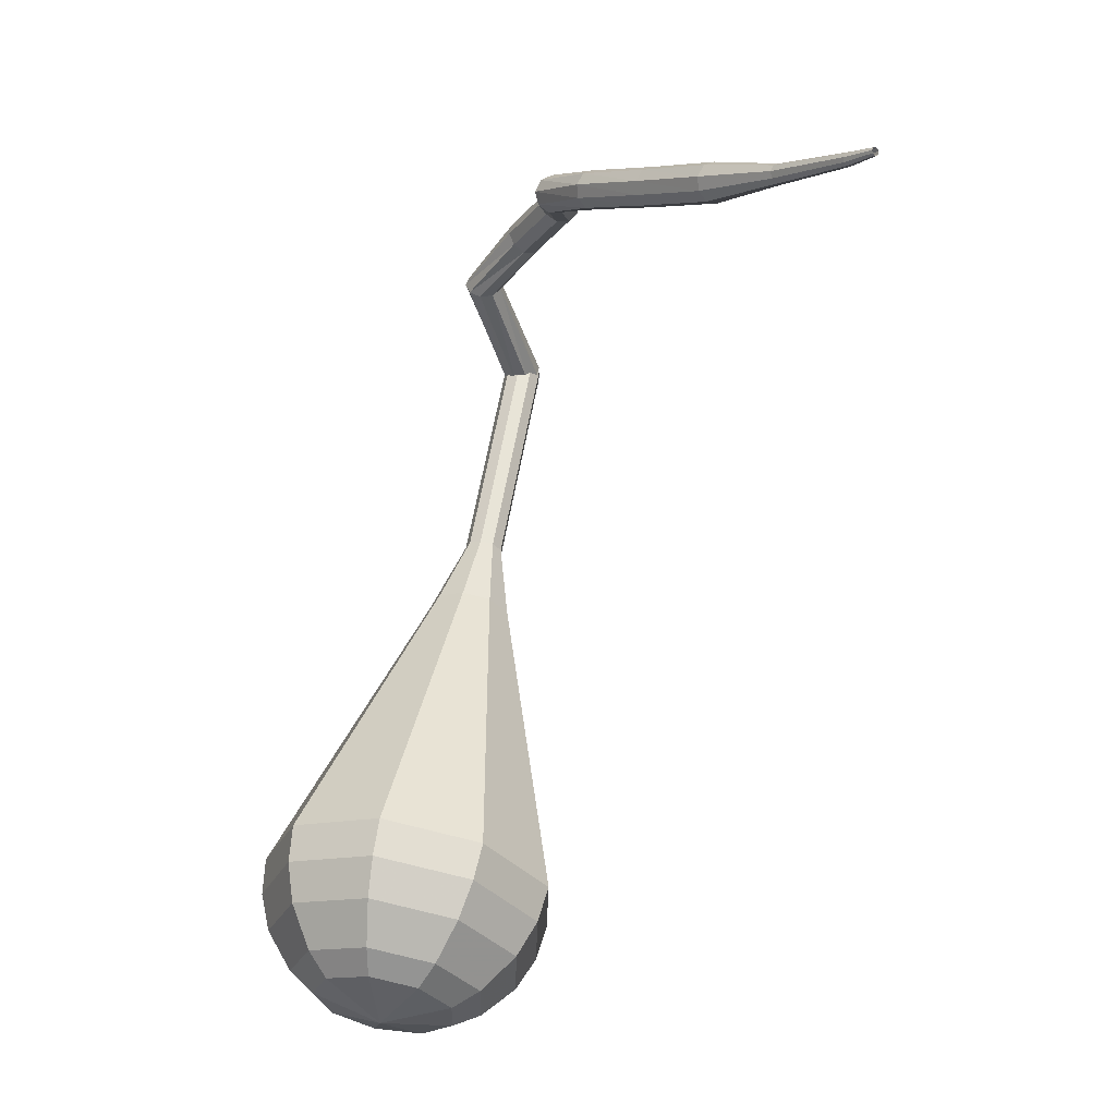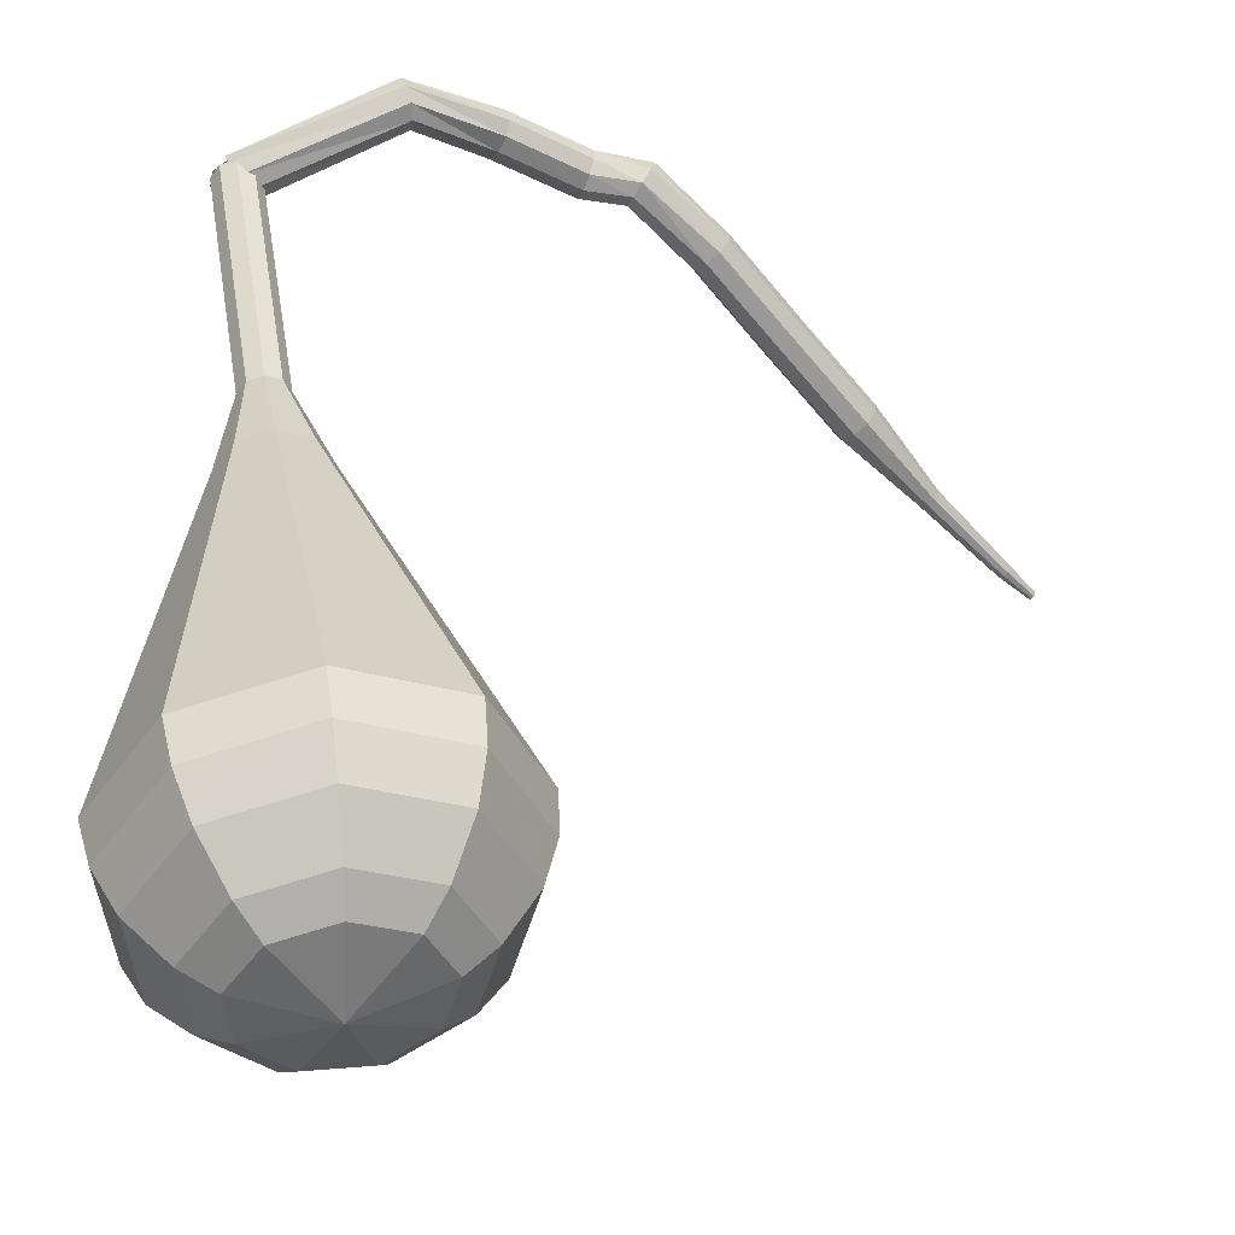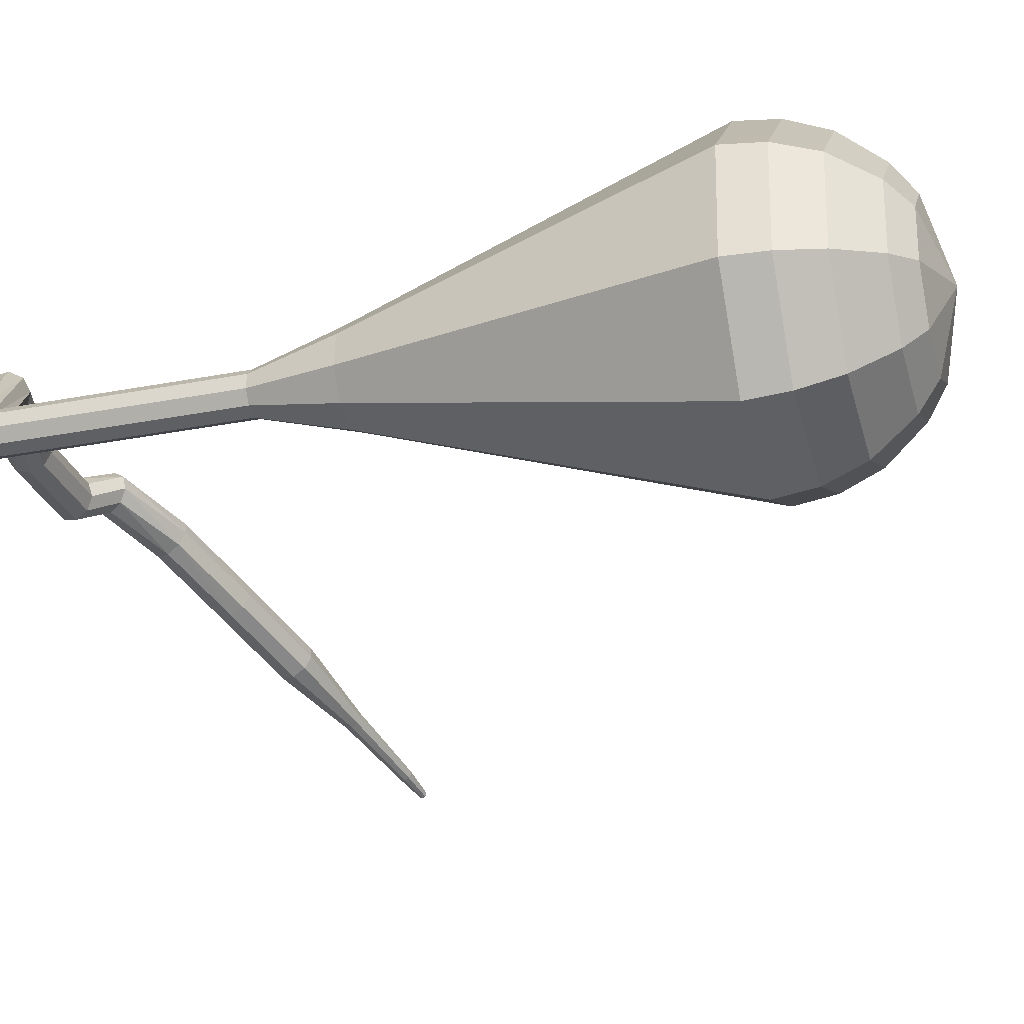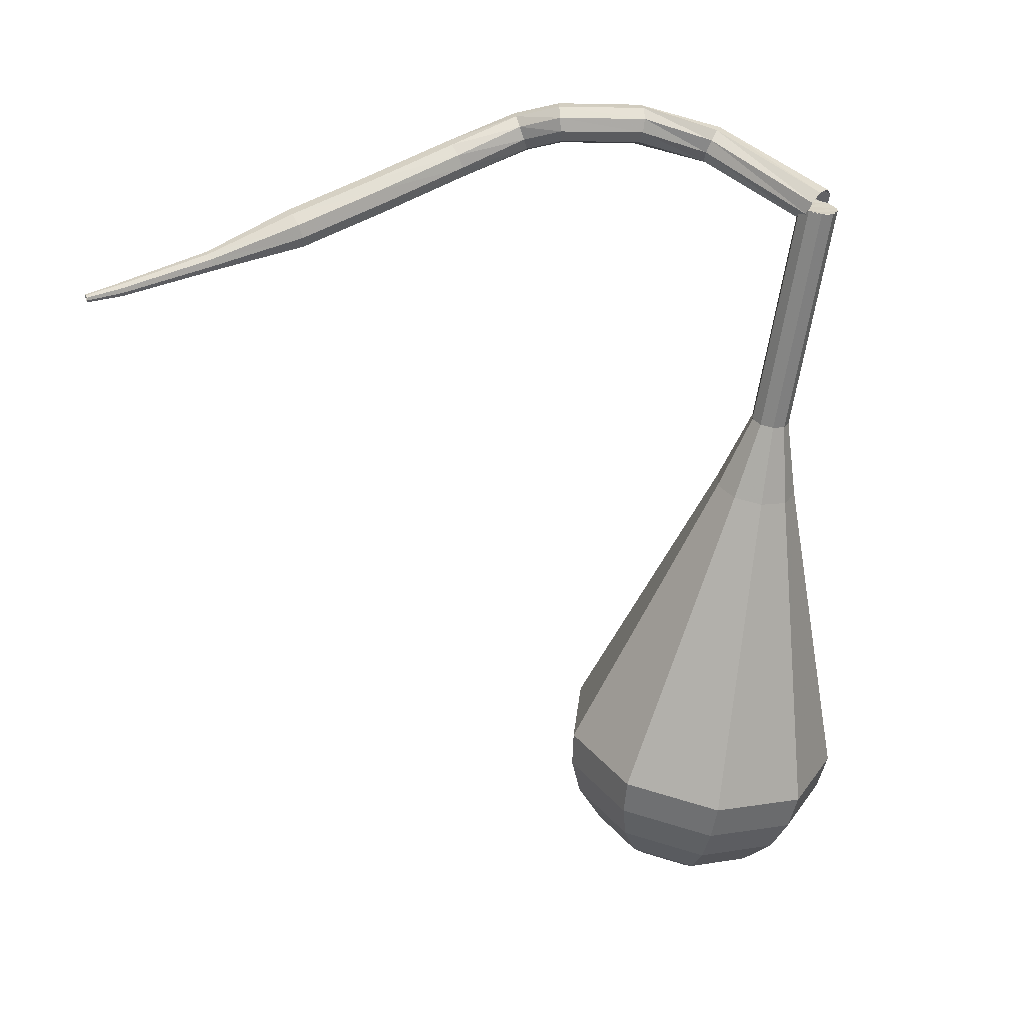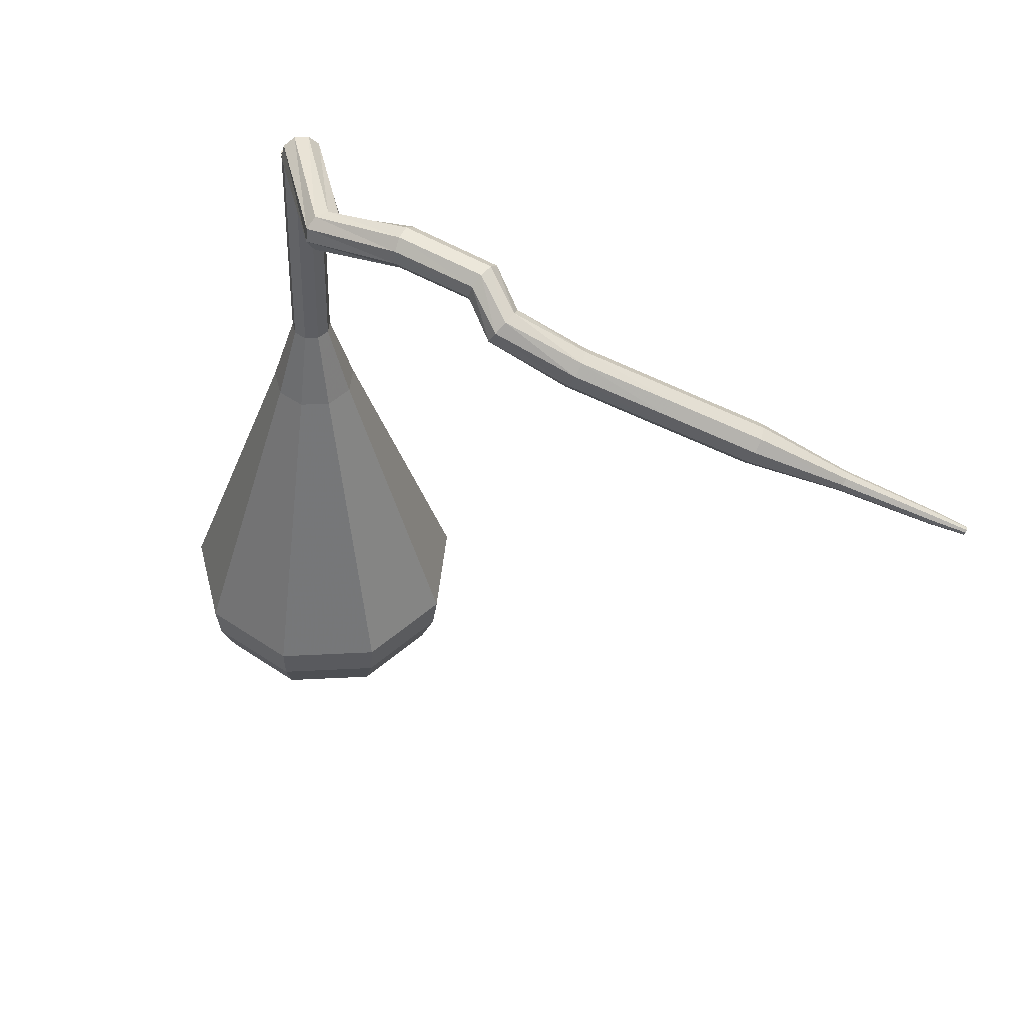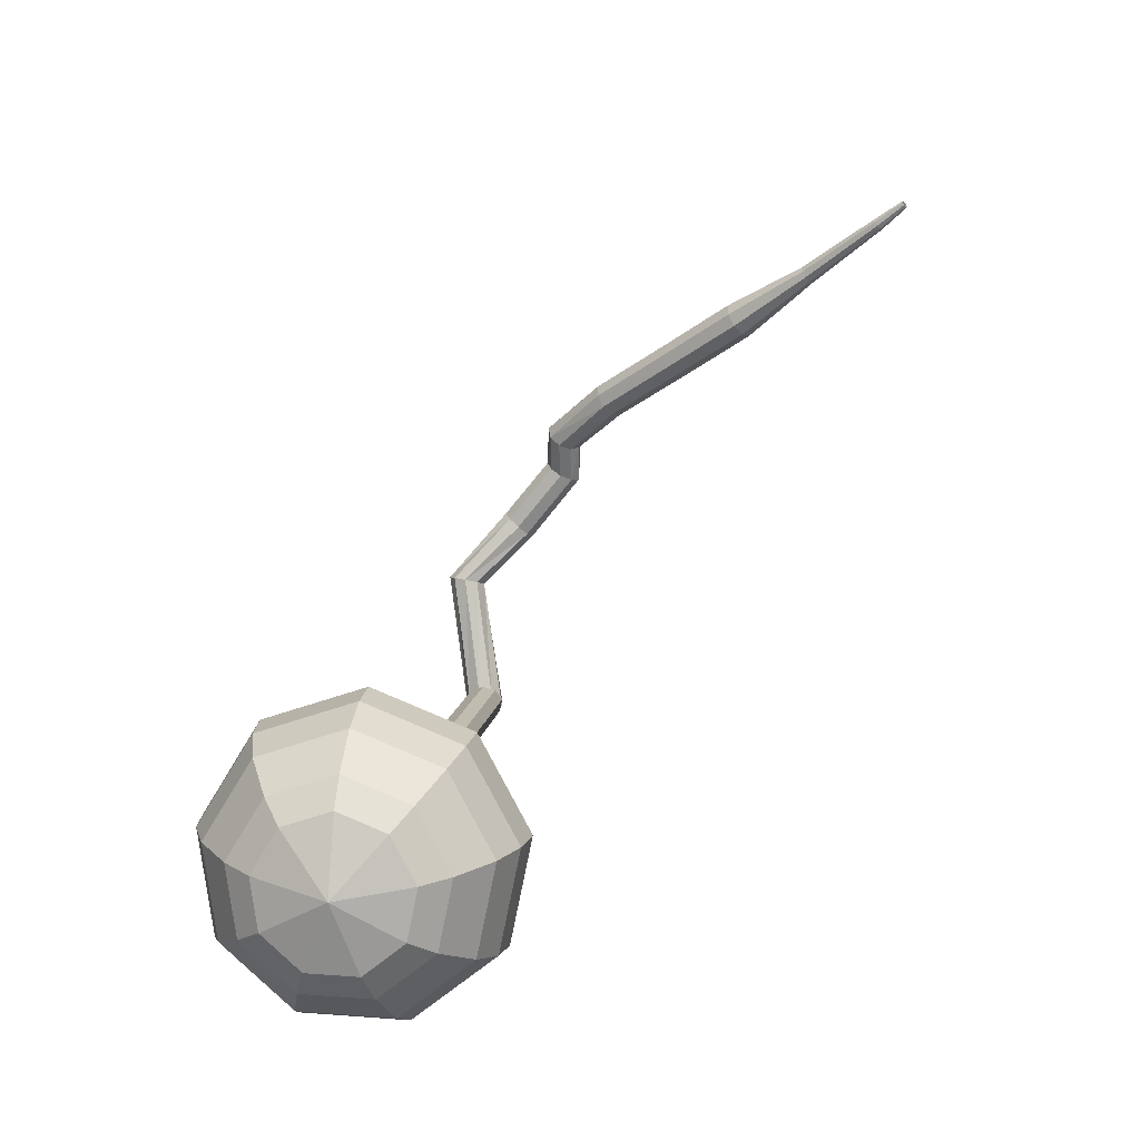
<metadata>
{"format":"obj","ext":"obj","renderer":"f3d","projection":"perspective","resolution":1024,"background":"white","views":[{"elev":-19.1,"azim":-84.9,"up":"+Z"},{"elev":55.2,"azim":-176.3,"up":"+Y"},{"elev":3.8,"azim":116.3,"up":"+Y"},{"elev":14.5,"azim":20.5,"up":"+Z"},{"elev":65.9,"azim":-118.6,"up":"+Z"},{"elev":-67.3,"azim":-95.3,"up":"+Z"}]}
</metadata>
<code>
g tube1
v 170.3 171.1 117.9
v 170 171 117.3
v 169.7 170.4 117
v 169.6 169.8 117.1
v 169.7 169.3 117.6
v 169.9 169.2 118.2
v 170.2 169.6 118.7
v 170.5 170.2 118.8
v 170.5 170.8 118.5
v 170.3 171.1 117.9
v 163.8 172.7 120.7
v 163.6 172.5 120.1
v 163.5 171.8 119.8
v 163.6 171.2 119.9
v 163.9 170.8 120.4
v 164.2 170.8 121
v 164.3 171.3 121.5
v 164.3 171.9 121.6
v 164.1 172.5 121.3
v 163.8 172.7 120.7
v 160.1 169.9 121.9
v 160.2 169.6 121.2
v 160.5 169.1 120.9
v 160.9 168.6 121
v 161.2 168.3 121.5
v 161.3 168.4 122.2
v 161.1 168.8 122.7
v 160.8 169.3 122.9
v 160.4 169.8 122.5
v 160.1 169.9 121.9
v 156.9 167.8 122
v 157.1 167.6 121.4
v 157.3 167 121
v 157.5 166.4 121.1
v 157.6 166 121.7
v 157.6 166 122.4
v 157.4 166.4 122.9
v 157.2 167 123
v 157 167.6 122.7
v 156.9 167.8 122
v 154.7 168 121.5
v 155 167.8 120.9
v 155.3 167.3 120.6
v 155.6 166.7 120.7
v 155.6 166.2 121.2
v 155.4 166.1 121.8
v 155 166.5 122.3
v 154.7 167.1 122.4
v 154.6 167.7 122.1
v 154.7 168 121.5
v 151.6 165.5 120.2
v 151.9 165.5 119.6
v 152.4 165.1 119.2
v 152.8 164.6 119.4
v 153 164.2 119.9
v 152.8 164 120.5
v 152.4 164.2 121
v 151.9 164.7 121.1
v 151.6 165.2 120.8
v 151.6 165.5 120.2
v 148.5 162.4 118.6
v 148.8 162.4 118
v 149.4 162 117.7
v 149.8 161.5 117.8
v 150 161.1 118.3
v 149.8 160.9 118.9
v 149.4 161.1 119.4
v 148.9 161.6 119.5
v 148.5 162.1 119.2
v 148.5 162.4 118.6
v 145.5 159.3 117.1
v 145.8 159.3 116.5
v 146.3 158.9 116.2
v 146.7 158.4 116.3
v 146.9 158 116.8
v 146.8 157.8 117.4
v 146.4 158 117.9
v 145.9 158.5 118
v 145.5 159 117.7
v 145.5 159.3 117.1
v 142.7 155.9 115.8
v 142.8 155.8 115.4
v 143.1 155.6 115.3
v 143.3 155.4 115.3
v 143.4 155.2 115.6
v 143.3 155.1 115.9
v 143.1 155.2 116.2
v 142.9 155.5 116.2
v 142.7 155.7 116.1
v 142.7 155.9 115.8
v 139.6 152.6 114.6
v 139.6 152.6 114.4
v 139.8 152.5 114.3
v 139.9 152.3 114.3
v 140 152.2 114.5
v 140 152.2 114.7
v 139.9 152.2 114.9
v 139.7 152.4 114.9
v 139.6 152.6 114.8
v 139.6 152.6 114.6
v 138.4 151.4 114.3
v 138.5 151.4 114.2
v 138.5 151.3 114.1
v 138.6 151.2 114.1
v 138.7 151.1 114.2
v 138.7 151.1 114.4
v 138.6 151.2 114.5
v 138.5 151.3 114.5
v 138.4 151.4 114.4
v 138.4 151.4 114.3
f 1 2 12
f 12 11 1
f 2 3 13
f 13 12 2
f 3 4 14
f 14 13 3
f 4 5 15
f 15 14 4
f 5 6 16
f 16 15 5
f 6 7 17
f 17 16 6
f 7 8 18
f 18 17 7
f 8 9 19
f 19 18 8
f 9 10 20
f 20 19 9
f 11 12 22
f 22 21 11
f 12 13 23
f 23 22 12
f 13 14 24
f 24 23 13
f 14 15 25
f 25 24 14
f 15 16 26
f 26 25 15
f 16 17 27
f 27 26 16
f 17 18 28
f 28 27 17
f 18 19 29
f 29 28 18
f 19 20 30
f 30 29 19
f 21 22 32
f 32 31 21
f 22 23 33
f 33 32 22
f 23 24 34
f 34 33 23
f 24 25 35
f 35 34 24
f 25 26 36
f 36 35 25
f 26 27 37
f 37 36 26
f 27 28 38
f 38 37 27
f 28 29 39
f 39 38 28
f 29 30 40
f 40 39 29
f 31 32 42
f 42 41 31
f 32 33 43
f 43 42 32
f 33 34 44
f 44 43 33
f 34 35 45
f 45 44 34
f 35 36 46
f 46 45 35
f 36 37 47
f 47 46 36
f 37 38 48
f 48 47 37
f 38 39 49
f 49 48 38
f 39 40 50
f 50 49 39
f 41 42 52
f 52 51 41
f 42 43 53
f 53 52 42
f 43 44 54
f 54 53 43
f 44 45 55
f 55 54 44
f 45 46 56
f 56 55 45
f 46 47 57
f 57 56 46
f 47 48 58
f 58 57 47
f 48 49 59
f 59 58 48
f 49 50 60
f 60 59 49
f 51 52 62
f 62 61 51
f 52 53 63
f 63 62 52
f 53 54 64
f 64 63 53
f 54 55 65
f 65 64 54
f 55 56 66
f 66 65 55
f 56 57 67
f 67 66 56
f 57 58 68
f 68 67 57
f 58 59 69
f 69 68 58
f 59 60 70
f 70 69 59
f 61 62 72
f 72 71 61
f 62 63 73
f 73 72 62
f 63 64 74
f 74 73 63
f 64 65 75
f 75 74 64
f 65 66 76
f 76 75 65
f 66 67 77
f 77 76 66
f 67 68 78
f 78 77 67
f 68 69 79
f 79 78 68
f 69 70 80
f 80 79 69
f 71 72 82
f 82 81 71
f 72 73 83
f 83 82 72
f 73 74 84
f 84 83 73
f 74 75 85
f 85 84 74
f 75 76 86
f 86 85 75
f 76 77 87
f 87 86 76
f 77 78 88
f 88 87 77
f 78 79 89
f 89 88 78
f 79 80 90
f 90 89 79
f 81 82 92
f 92 91 81
f 82 83 93
f 93 92 82
f 83 84 94
f 94 93 83
f 84 85 95
f 95 94 84
f 85 86 96
f 96 95 85
f 86 87 97
f 97 96 86
f 87 88 98
f 98 97 87
f 88 89 99
f 99 98 88
f 89 90 100
f 100 99 89
f 91 92 102
f 102 101 91
f 92 93 103
f 103 102 92
f 93 94 104
f 104 103 93
f 94 95 105
f 105 104 94
f 95 96 106
f 106 105 95
f 96 97 107
f 107 106 96
f 97 98 108
f 108 107 97
f 98 99 109
f 109 108 98
f 99 100 110
f 110 109 99
v 169.4 169.4 117.9
v 170.1 169.2 117.7
v 170.7 169.5 117.6
v 171 170.1 117.7
v 170.8 170.7 117.8
v 170.3 171.1 118
v 169.7 171.1 118.2
v 169.2 170.6 118.2
v 169.1 169.9 118.1
v 169.4 169.4 117.9
v 170.6 171 117.9
v 171 170.4 117.7
v 170.9 169.8 117.6
v 170.4 169.3 117.7
v 169.8 169.2 117.8
v 169.2 169.6 118
v 169.1 170.2 118.1
v 169.3 170.8 118.2
v 169.9 171.1 118.1
v 170.6 171 117.9
v 169.7 171.6 114
v 170.1 171 113.9
v 170 170.4 113.8
v 169.5 169.9 113.8
v 168.9 169.8 114
v 168.3 170.2 114.1
v 168.2 170.8 114.3
v 168.5 171.4 114.3
v 169.1 171.7 114.2
v 169.7 171.6 114
v 168.8 172.2 110.2
v 169.2 171.6 110
v 169.1 171 109.9
v 168.7 170.5 110
v 168 170.4 110.1
v 167.5 170.8 110.3
v 167.3 171.4 110.4
v 167.6 172.1 110.4
v 168.2 172.4 110.4
v 168.8 172.2 110.2
v 168 172.8 106.3
v 168.3 172.3 106.1
v 168.3 171.6 106.1
v 167.8 171.1 106.1
v 167.1 171 106.2
v 166.6 171.4 106.4
v 166.4 172 106.5
v 166.7 172.7 106.6
v 167.3 173 106.5
v 168 172.8 106.3
v 167.7 174.4 102.5
v 168.5 173.2 102.1
v 168.4 171.7 101.9
v 167.4 170.7 102
v 165.9 170.5 102.3
v 164.8 171.3 102.7
v 164.4 172.7 103
v 165 174 103
v 166.3 174.7 102.8
v 167.7 174.4 102.5
v 167.5 177.8 94.73
v 169.3 175.1 93.9
v 169 171.9 93.46
v 166.7 169.5 93.62
v 163.5 169.2 94.29
v 160.9 171 95.17
v 160.1 174.1 95.84
v 161.5 177.1 95.99
v 164.4 178.5 95.55
v 167.5 177.8 94.73
v 167.3 181.2 87
v 170.1 177.1 85.72
v 169.6 172 85.04
v 166 168.4 85.27
v 161 167.8 86.32
v 157 170.6 87.68
v 155.7 175.5 88.73
v 157.9 180.1 88.96
v 162.4 182.4 88.28
v 167.3 181.2 87
v 166.7 181.3 85.19
v 169.5 177.3 83.95
v 169 172.4 83.29
v 165.5 168.9 83.52
v 160.7 168.3 84.53
v 156.7 171 85.85
v 155.5 175.7 86.87
v 157.6 180.2 87.09
v 162 182.4 86.43
v 166.7 181.3 85.19
v 165.9 180.9 83.39
v 168.3 177.4 82.27
v 167.9 173 81.68
v 164.8 169.8 81.89
v 160.5 169.3 82.79
v 157 171.8 83.98
v 155.9 176 84.88
v 157.7 180 85.09
v 161.7 181.9 84.5
v 165.9 180.9 83.39
v 164.6 179.9 81.58
v 166.5 177.2 80.73
v 166.1 173.9 80.28
v 163.8 171.5 80.43
v 160.5 171.1 81.13
v 157.8 172.9 82.03
v 157 176.2 82.72
v 158.4 179.2 82.88
v 161.4 180.7 82.43
v 164.6 179.9 81.58
v 163.6 179 80.67
v 165 177 80.05
v 164.8 174.6 79.72
v 163 172.8 79.84
v 160.6 172.5 80.34
v 158.6 173.9 81
v 158 176.2 81.51
v 159.1 178.5 81.62
v 161.3 179.6 81.29
v 163.6 179 80.67
v 161.4 176.1 79.77
v 161.4 176.1 79.77
v 161.4 176.1 79.77
v 161.4 176.1 79.77
v 161.4 176.1 79.77
v 161.4 176.1 79.77
v 161.4 176.1 79.77
v 161.4 176.1 79.77
v 161.4 176.1 79.77
v 161.4 176.1 79.77
f 111 112 122
f 122 121 111
f 112 113 123
f 123 122 112
f 113 114 124
f 124 123 113
f 114 115 125
f 125 124 114
f 115 116 126
f 126 125 115
f 116 117 127
f 127 126 116
f 117 118 128
f 128 127 117
f 118 119 129
f 129 128 118
f 119 120 130
f 130 129 119
f 121 122 132
f 132 131 121
f 122 123 133
f 133 132 122
f 123 124 134
f 134 133 123
f 124 125 135
f 135 134 124
f 125 126 136
f 136 135 125
f 126 127 137
f 137 136 126
f 127 128 138
f 138 137 127
f 128 129 139
f 139 138 128
f 129 130 140
f 140 139 129
f 131 132 142
f 142 141 131
f 132 133 143
f 143 142 132
f 133 134 144
f 144 143 133
f 134 135 145
f 145 144 134
f 135 136 146
f 146 145 135
f 136 137 147
f 147 146 136
f 137 138 148
f 148 147 137
f 138 139 149
f 149 148 138
f 139 140 150
f 150 149 139
f 141 142 152
f 152 151 141
f 142 143 153
f 153 152 142
f 143 144 154
f 154 153 143
f 144 145 155
f 155 154 144
f 145 146 156
f 156 155 145
f 146 147 157
f 157 156 146
f 147 148 158
f 158 157 147
f 148 149 159
f 159 158 148
f 149 150 160
f 160 159 149
f 151 152 162
f 162 161 151
f 152 153 163
f 163 162 152
f 153 154 164
f 164 163 153
f 154 155 165
f 165 164 154
f 155 156 166
f 166 165 155
f 156 157 167
f 167 166 156
f 157 158 168
f 168 167 157
f 158 159 169
f 169 168 158
f 159 160 170
f 170 169 159
f 161 162 172
f 172 171 161
f 162 163 173
f 173 172 162
f 163 164 174
f 174 173 163
f 164 165 175
f 175 174 164
f 165 166 176
f 176 175 165
f 166 167 177
f 177 176 166
f 167 168 178
f 178 177 167
f 168 169 179
f 179 178 168
f 169 170 180
f 180 179 169
f 171 172 182
f 182 181 171
f 172 173 183
f 183 182 172
f 173 174 184
f 184 183 173
f 174 175 185
f 185 184 174
f 175 176 186
f 186 185 175
f 176 177 187
f 187 186 176
f 177 178 188
f 188 187 177
f 178 179 189
f 189 188 178
f 179 180 190
f 190 189 179
f 181 182 192
f 192 191 181
f 182 183 193
f 193 192 182
f 183 184 194
f 194 193 183
f 184 185 195
f 195 194 184
f 185 186 196
f 196 195 185
f 186 187 197
f 197 196 186
f 187 188 198
f 198 197 187
f 188 189 199
f 199 198 188
f 189 190 200
f 200 199 189
f 191 192 202
f 202 201 191
f 192 193 203
f 203 202 192
f 193 194 204
f 204 203 193
f 194 195 205
f 205 204 194
f 195 196 206
f 206 205 195
f 196 197 207
f 207 206 196
f 197 198 208
f 208 207 197
f 198 199 209
f 209 208 198
f 199 200 210
f 210 209 199
f 201 202 212
f 212 211 201
f 202 203 213
f 213 212 202
f 203 204 214
f 214 213 203
f 204 205 215
f 215 214 204
f 205 206 216
f 216 215 205
f 206 207 217
f 217 216 206
f 207 208 218
f 218 217 207
f 208 209 219
f 219 218 208
f 209 210 220
f 220 219 209
f 211 212 222
f 222 221 211
f 212 213 223
f 223 222 212
f 213 214 224
f 224 223 213
f 214 215 225
f 225 224 214
f 215 216 226
f 226 225 215
f 216 217 227
f 227 226 216
f 217 218 228
f 228 227 217
f 218 219 229
f 229 228 218
f 219 220 230
f 230 229 219
f 221 222 232
f 232 231 221
f 222 223 233
f 233 232 222
f 223 224 234
f 234 233 223
f 224 225 235
f 235 234 224
f 225 226 236
f 236 235 225
f 226 227 237
f 237 236 226
f 227 228 238
f 238 237 227
f 228 229 239
f 239 238 228
f 229 230 240
f 240 239 229
g

</code>
